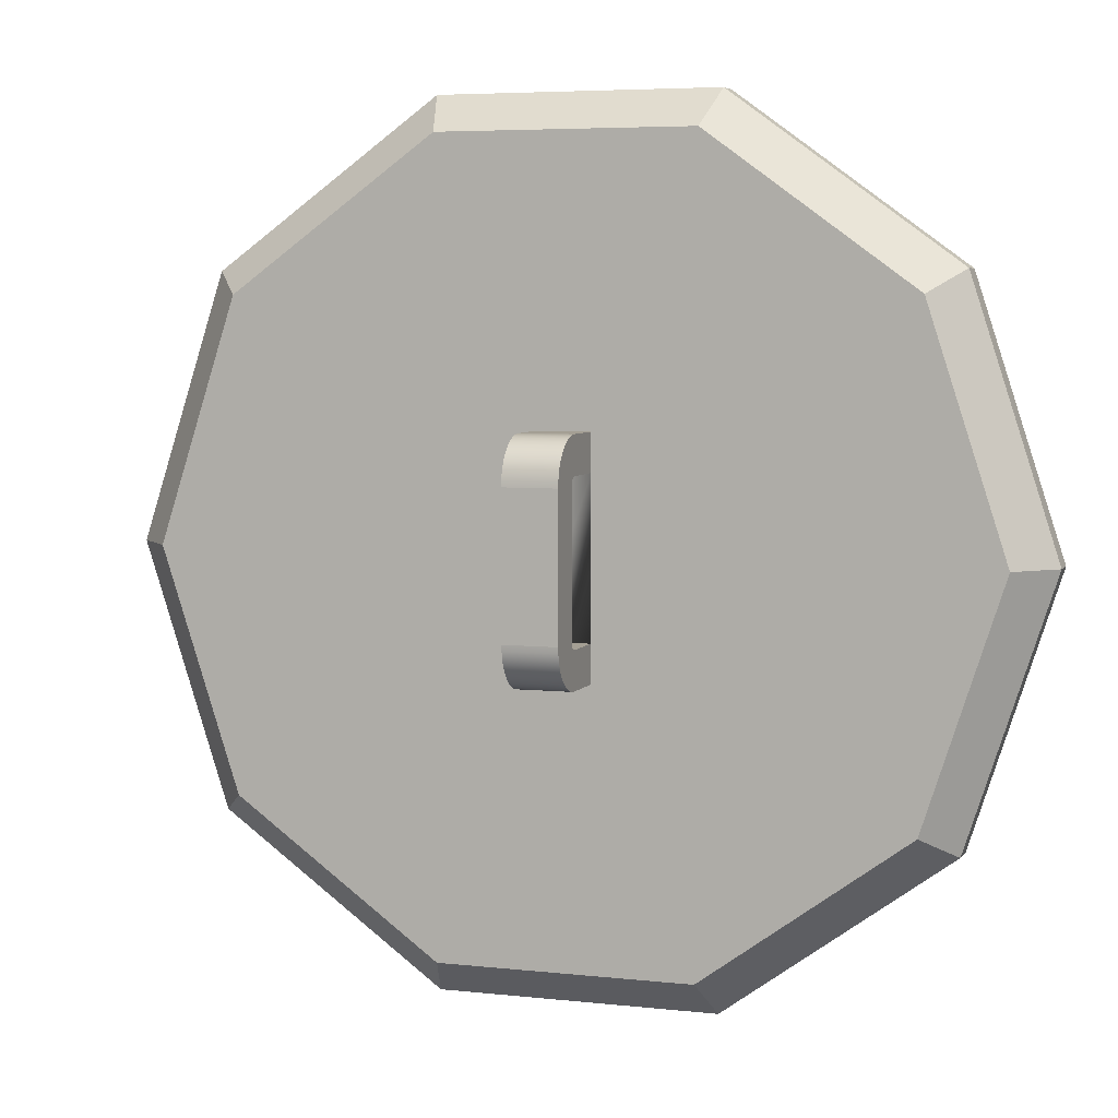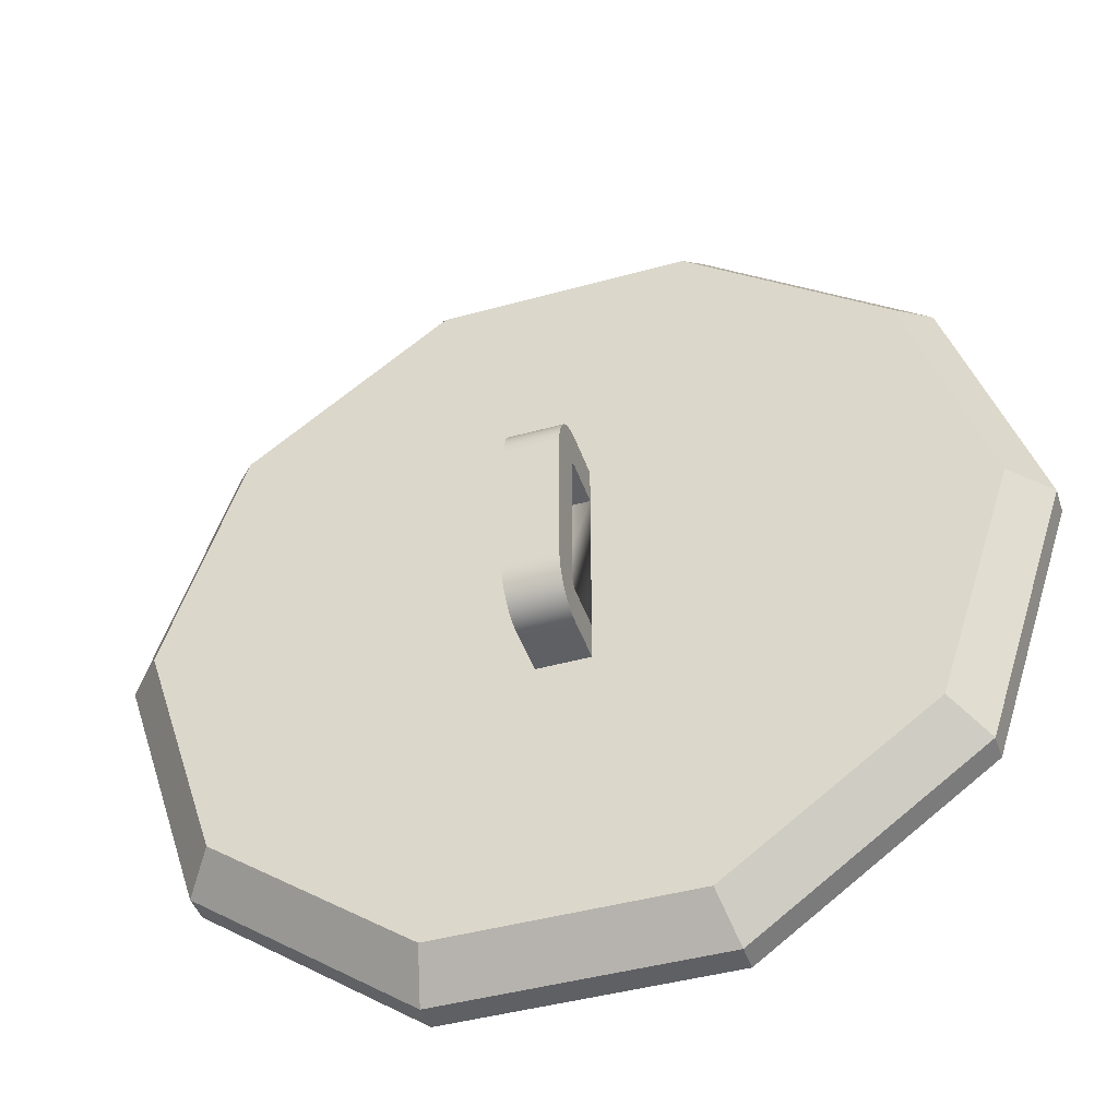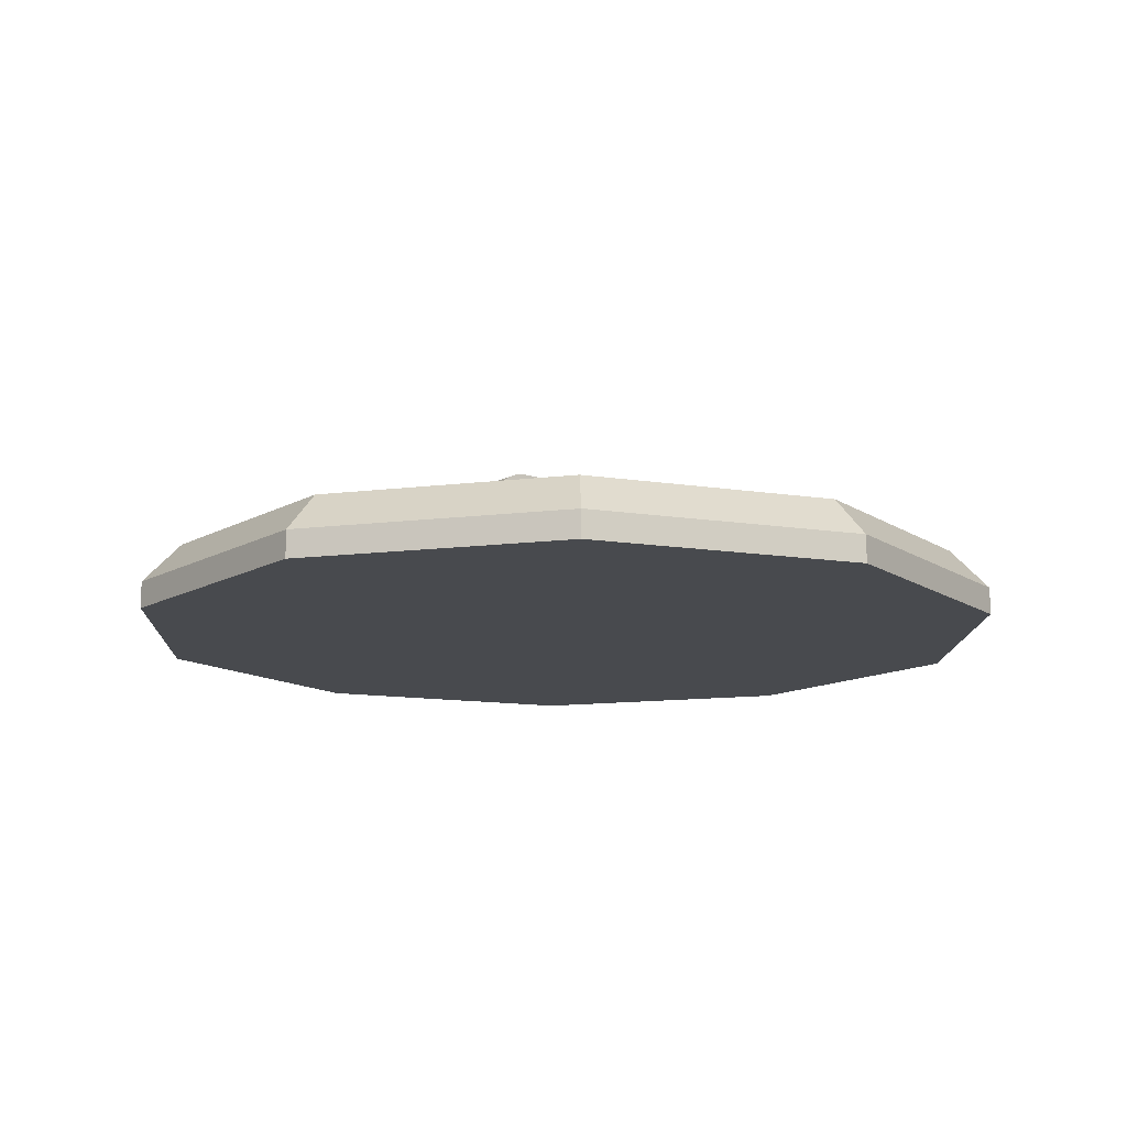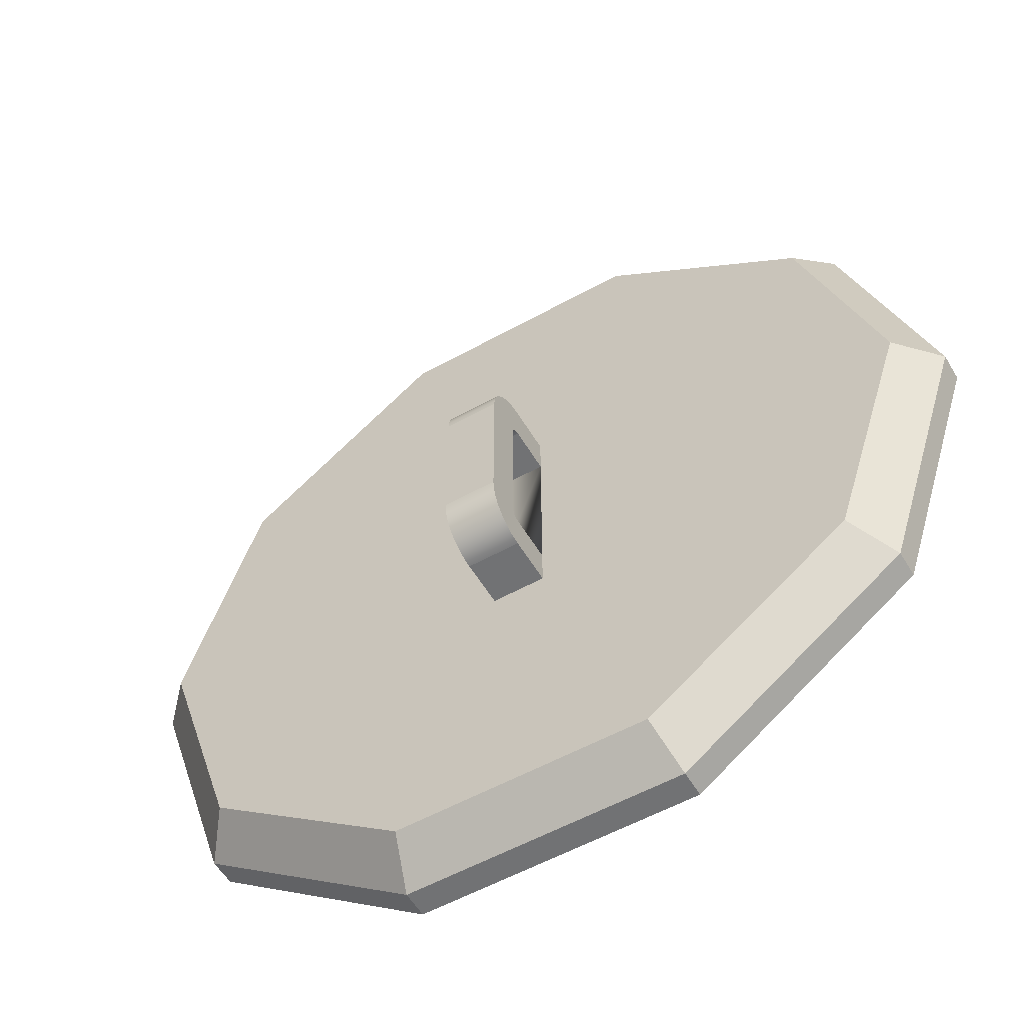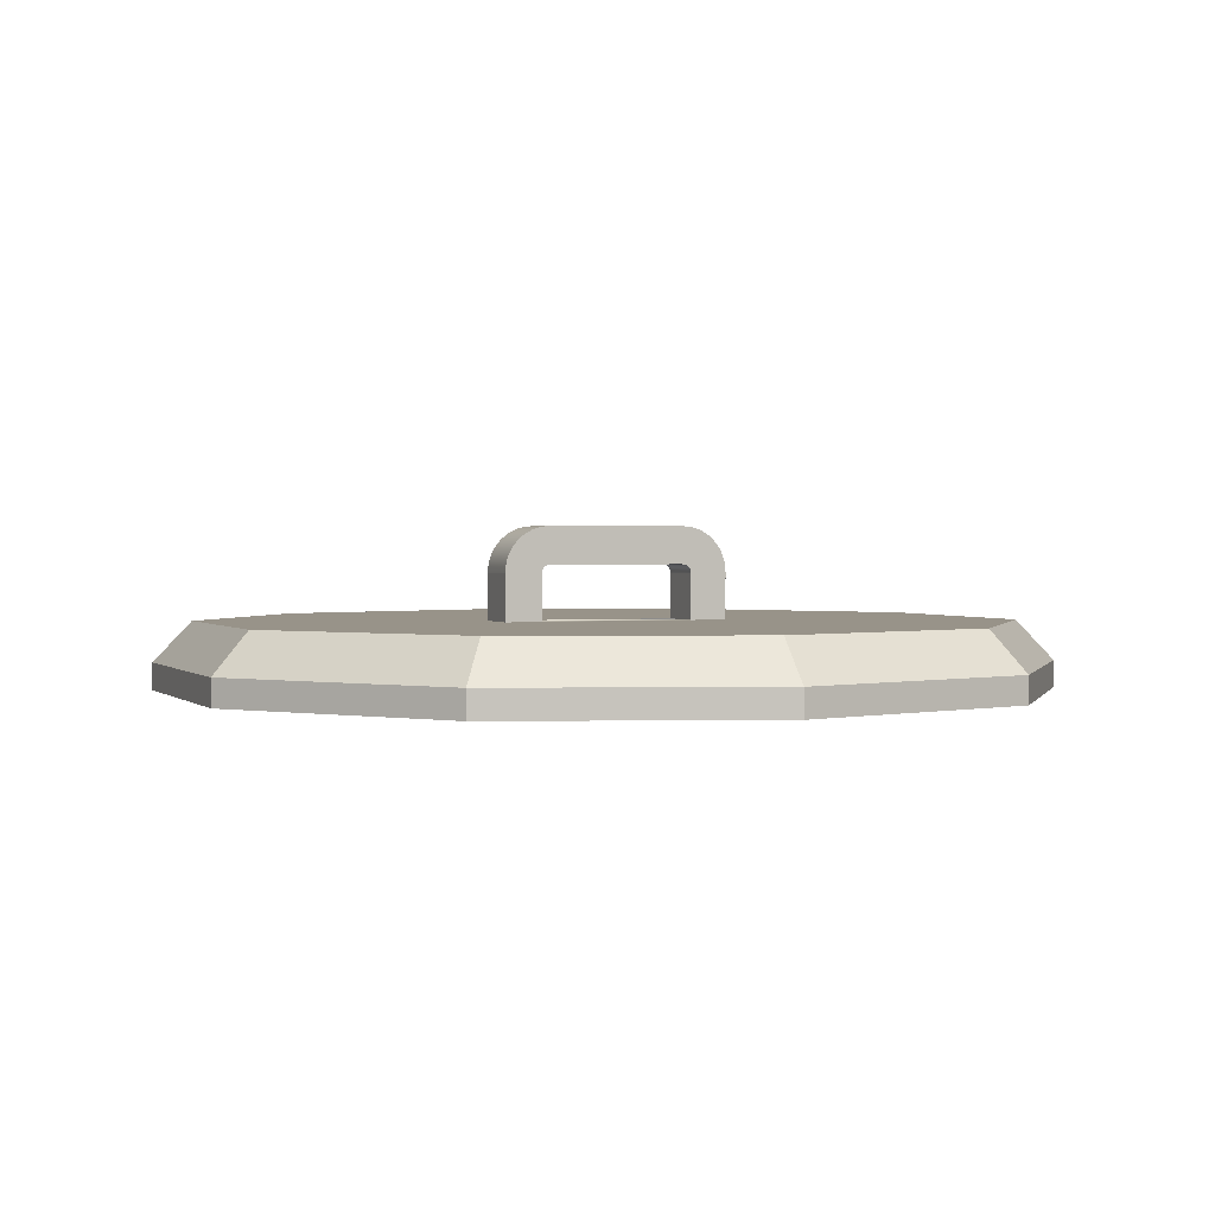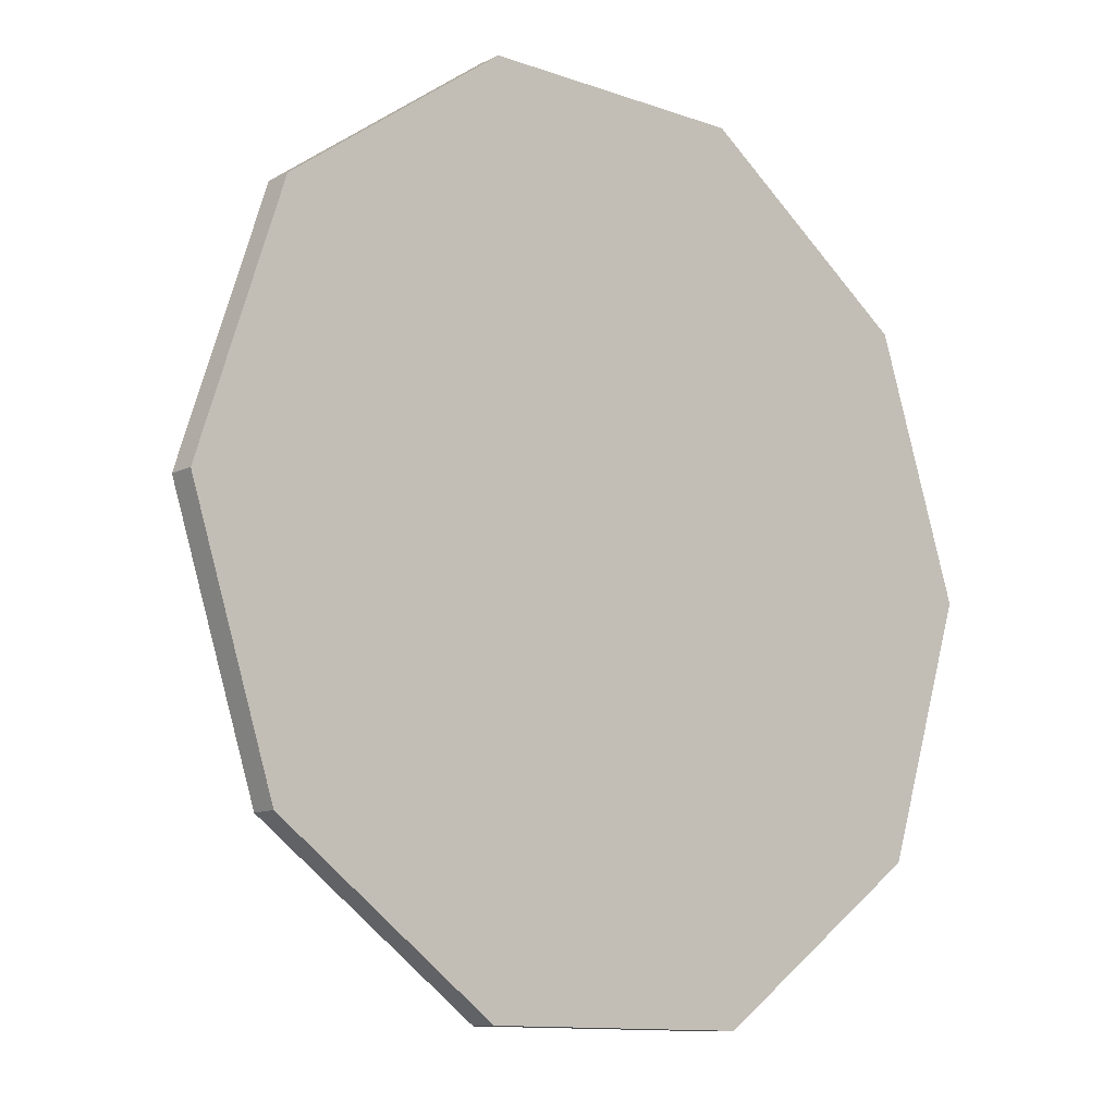
<metadata>
{"format":"obj","ext":"obj","renderer":"f3d","projection":"perspective","resolution":1024,"background":"white","views":[{"elev":5.5,"azim":-161.2,"up":"+Z"},{"elev":-43.7,"azim":-161.9,"up":"+Z"},{"elev":-12.9,"azim":52.0,"up":"+Y"},{"elev":-55.6,"azim":-149.7,"up":"+Z"},{"elev":1.6,"azim":68.9,"up":"+Y"},{"elev":-11.6,"azim":-40.6,"up":"+Z"}]}
</metadata>
<code>
o potLid
v 0.2429 0.05 -0.1765
v 0.1016 0.02 -0.3126
v 0.0928 0.05 -0.2856
v 0.2659 0.02 -0.1932
v 0.3003 0.05 -0
v 0.3287 0.02 -0
v 0.2429 0.05 0.1765
v 0.2659 0.02 0.1932
v -0.2429 0.05 -0.1765
v -0.3287 0.02 0
v -0.3003 0.05 0
v -0.2659 0.02 -0.1932
v -0.0928 0.05 -0.2856
v -0.1016 0.02 -0.3126
v 0.0928 0.05 0.2856
v -0.1016 0.02 0.3126
v 0.1016 0.02 0.3126
v -0.0928 0.05 0.2856
v 0.1016 0 -0.3126
v -0.1016 0 -0.3126
v -0.3287 0 0
v -0.2659 0 -0.1932
v -0.2659 -0 0.1932
v -0.2659 0.02 0.1932
v 0.2659 0 -0.1932
v 0.3287 0 -0
v -0.1016 -0 0.3126
v 0.1016 -0 0.3126
v 0.2659 -0 0.1932
v -0.2429 0.05 0.1765
v -0.2419 0.05 0
v -0.1957 0.05 0.1422
v -0.07476 0.05 0.2301
v 0.07476 0.05 0.2301
v 0.1957 0.05 0.1422
v 0.2419 0.05 -0
v -0.1957 0.05 -0.1422
v -0.07476 0.05 -0.2301
v 0.07476 0.05 -0.2301
v 0.1957 0.05 -0.1422
v -0.01957 0.1158 0.0644
v 0.01957 0.1173 0.06023
v -0.01957 0.1173 0.06023
v 0.01957 0.1158 0.0644
v 0.01957 0.1181 0.05591
v -0.01957 0.1181 0.05591
v 0.01957 0.08896 -0.05574
v -0.01957 0.08837 -0.05625
v 0.01957 0.08837 -0.05625
v -0.01957 0.08896 -0.05574
v -0.01957 0.1181 -0.05591
v 0.01957 0.1173 -0.06023
v -0.01957 0.1173 -0.06023
v 0.01957 0.1181 -0.05591
v -0.01957 0.1184 -0.05152
v 0.01957 0.1184 -0.05152
v 0.01957 0.08474 0.08518
v -0.01957 0.05 0.08518
v 0.01957 0.05 0.08518
v -0.01957 0.08474 0.08518
v 0.01957 0.09345 0.08403
v -0.01957 0.08913 0.08489
v 0.01957 0.08913 0.08489
v -0.01957 0.09345 0.08403
v -0.01957 0.1052 -0.07823
v 0.01957 0.1016 -0.08067
v -0.01957 0.1016 -0.08067
v 0.01957 0.1052 -0.07823
v 0.01957 0.05 0.05754
v 0.01957 0.09762 0.08262
v 0.01957 0.1016 0.08067
v 0.01957 0.1052 0.07823
v 0.01957 0.1085 0.07532
v 0.01957 0.1114 0.07201
v 0.01957 0.1139 0.06835
v 0.01957 0.08383 0.05754
v 0.01957 0.08551 0.05743
v 0.01957 0.08628 0.05728
v 0.01957 0.08702 0.05703
v 0.01957 0.08772 0.05668
v 0.01957 0.08837 0.05625
v 0.01957 0.08896 0.05574
v 0.01957 0.1184 0.05152
v 0.01957 0.08947 0.05515
v 0.01957 0.0899 0.0545
v 0.01957 0.09025 0.0538
v 0.01957 0.0905 0.05306
v 0.01957 0.09065 0.0523
v 0.01957 0.09076 0.05061
v 0.01957 0.09076 -0.05061
v 0.01957 0.09065 -0.0523
v 0.01957 0.0905 -0.05306
v 0.01957 0.09025 -0.0538
v 0.01957 0.0899 -0.0545
v 0.01957 0.08947 -0.05515
v 0.01957 0.08772 -0.05668
v 0.01957 0.08702 -0.05703
v 0.01957 0.08628 -0.05728
v 0.01957 0.08551 -0.05743
v 0.01957 0.08383 -0.05754
v 0.01957 0.05 -0.05754
v 0.01957 0.05 -0.08518
v 0.01957 0.1158 -0.0644
v 0.01957 0.1139 -0.06835
v 0.01957 0.1114 -0.07201
v 0.01957 0.1085 -0.07532
v 0.01957 0.09762 -0.08262
v 0.01957 0.09345 -0.08403
v 0.01957 0.08913 -0.08489
v 0.01957 0.08474 -0.08518
v -0.01957 0.1139 -0.06835
v -0.01957 0.1114 -0.07201
v -0.01957 0.08772 0.05668
v -0.01957 0.08702 0.05703
v -0.01957 0.0899 -0.0545
v -0.01957 0.08947 -0.05515
v -0.01957 0.08383 0.05754
v -0.01957 0.05 0.05754
v -0.01957 0.1184 0.05152
v -0.01957 0.08551 0.05743
v -0.01957 0.09076 -0.05061
v -0.01957 0.09065 -0.0523
v -0.01957 0.05 -0.05754
v -0.01957 0.08383 -0.05754
v -0.01957 0.08837 0.05625
v -0.01957 0.08702 -0.05703
v -0.01957 0.08772 -0.05668
v -0.01957 0.08913 -0.08489
v -0.01957 0.08474 -0.08518
v -0.01957 0.08628 0.05728
v -0.01957 0.08896 0.05574
v -0.01957 0.08947 0.05515
v -0.01957 0.0899 0.0545
v -0.01957 0.09025 0.0538
v -0.01957 0.0905 0.05306
v -0.01957 0.09065 0.0523
v -0.01957 0.09076 0.05061
v -0.01957 0.0905 -0.05306
v -0.01957 0.09025 -0.0538
v -0.01957 0.08628 -0.05728
v -0.01957 0.08551 -0.05743
v -0.01957 0.05 -0.08518
v -0.01957 0.1158 -0.0644
v -0.01957 0.1085 -0.07532
v -0.01957 0.09762 -0.08262
v -0.01957 0.09345 -0.08403
v -0.01957 0.09762 0.08262
v -0.01957 0.1016 0.08067
v -0.01957 0.1052 0.07823
v -0.01957 0.1085 0.07532
v -0.01957 0.1114 0.07201
v -0.01957 0.1139 0.06835
f 1 2 3
f 2 1 4
f 4 5 6
f 5 4 1
f 6 7 8
f 7 6 5
f 9 10 11
f 10 9 12
f 13 2 14
f 2 13 3
f 15 16 17
f 16 15 18
f 14 19 20
f 19 14 2
f 12 21 10
f 21 12 22
f 10 23 24
f 23 10 21
f 25 6 26
f 6 25 4
f 16 23 27
f 23 16 24
f 12 20 22
f 20 12 14
f 22 23 21
f 23 22 20
f 23 20 27
f 27 20 19
f 27 19 28
f 28 19 25
f 28 25 29
f 29 25 26
f 17 27 28
f 27 17 16
f 26 8 29
f 8 26 6
f 2 25 19
f 25 2 4
f 8 28 29
f 28 8 17
f 30 9 11
f 9 30 31
f 31 30 32
f 32 30 18
f 32 18 33
f 33 18 15
f 33 15 34
f 34 15 35
f 35 15 7
f 35 7 36
f 37 9 31
f 9 37 13
f 13 37 38
f 13 38 3
f 3 38 39
f 3 39 40
f 3 40 1
f 1 40 36
f 1 36 7
f 1 7 5
f 30 10 24
f 10 30 11
f 17 7 15
f 7 17 8
f 9 14 12
f 14 9 13
f 16 30 24
f 30 16 18
f 41 42 43
f 42 41 44
f 43 45 46
f 45 43 42
f 47 48 49
f 48 47 50
f 51 52 53
f 52 51 54
f 55 54 51
f 54 55 56
f 57 58 59
f 58 57 60
f 61 62 63
f 62 61 64
f 65 66 67
f 66 65 68
f 59 63 57
f 63 59 69
f 63 69 61
f 61 69 70
f 70 69 71
f 71 69 72
f 72 69 73
f 73 69 74
f 74 69 75
f 75 69 44
f 44 69 42
f 42 69 76
f 76 45 42
f 45 76 77
f 45 77 78
f 45 78 79
f 45 79 80
f 45 80 81
f 45 81 82
f 45 82 83
f 83 82 84
f 83 84 85
f 83 85 86
f 83 86 87
f 83 87 88
f 83 88 89
f 83 89 56
f 56 89 90
f 56 90 91
f 56 91 54
f 54 91 92
f 54 92 93
f 54 93 94
f 54 94 95
f 54 95 47
f 54 47 49
f 54 49 52
f 52 49 96
f 52 96 97
f 52 97 98
f 52 98 99
f 52 99 100
f 52 100 101
f 52 101 102
f 52 102 103
f 103 102 104
f 104 102 105
f 105 102 106
f 106 102 68
f 68 102 66
f 66 102 107
f 107 102 108
f 108 102 109
f 109 102 110
f 111 105 112
f 105 111 104
f 113 79 114
f 79 113 80
f 95 115 116
f 115 95 94
f 117 69 118
f 69 117 76
f 46 83 119
f 83 46 45
f 120 76 117
f 76 120 77
f 91 121 122
f 121 91 90
f 100 123 101
f 123 100 124
f 125 80 113
f 80 125 81
f 96 126 97
f 126 96 127
f 128 110 129
f 110 128 109
f 46 117 43
f 117 46 120
f 120 46 130
f 130 46 114
f 114 46 113
f 113 46 125
f 125 46 131
f 131 46 119
f 131 119 132
f 132 119 133
f 133 119 134
f 134 119 135
f 135 119 136
f 136 119 137
f 137 119 55
f 137 55 121
f 121 55 122
f 122 55 51
f 122 51 138
f 138 51 139
f 139 51 115
f 115 51 116
f 116 51 50
f 50 51 48
f 48 51 53
f 48 53 127
f 127 53 126
f 126 53 140
f 140 53 141
f 141 53 124
f 124 53 123
f 123 53 142
f 142 53 143
f 142 143 111
f 142 111 112
f 142 112 144
f 142 144 65
f 142 65 67
f 142 67 145
f 142 145 146
f 142 146 128
f 142 128 129
f 62 58 60
f 58 62 118
f 118 62 64
f 118 64 147
f 118 147 148
f 118 148 149
f 118 149 150
f 118 150 151
f 118 151 152
f 118 152 41
f 118 41 43
f 118 43 117
f 97 140 98
f 140 97 126
f 53 103 143
f 103 53 52
f 70 64 61
f 64 70 147
f 144 68 65
f 68 144 106
f 98 141 99
f 141 98 140
f 92 122 138
f 122 92 91
f 63 60 57
f 60 63 62
f 151 75 152
f 75 151 74
f 94 139 115
f 139 94 93
f 150 74 151
f 74 150 73
f 72 148 71
f 148 72 149
f 145 108 146
f 108 145 107
f 99 124 100
f 124 99 141
f 89 136 137
f 136 89 88
f 49 127 96
f 127 49 48
f 71 147 70
f 147 71 148
f 85 132 133
f 132 85 84
f 112 106 144
f 106 112 105
f 114 78 130
f 78 114 79
f 87 134 135
f 134 87 86
f 130 77 120
f 77 130 78
f 143 104 111
f 104 143 103
f 93 138 139
f 138 93 92
f 129 102 142
f 102 129 110
f 86 133 134
f 133 86 85
f 73 149 72
f 149 73 150
f 67 107 145
f 107 67 66
f 152 44 41
f 44 152 75
f 119 56 55
f 56 119 83
f 146 109 128
f 109 146 108
f 47 116 50
f 116 47 95
f 88 135 136
f 135 88 87
f 131 81 125
f 81 131 82
f 90 137 121
f 137 90 89
f 84 131 132
f 131 84 82
f 118 101 123
f 101 118 69
f 32 37 31
f 37 32 33
f 37 33 38
f 38 33 58
f 58 33 34
f 38 58 142
f 142 58 123
f 123 58 118
f 58 34 59
f 142 39 38
f 39 142 102
f 39 102 101
f 39 101 69
f 39 69 59
f 39 59 34
f 39 34 35
f 39 35 40
f 40 35 36

</code>
